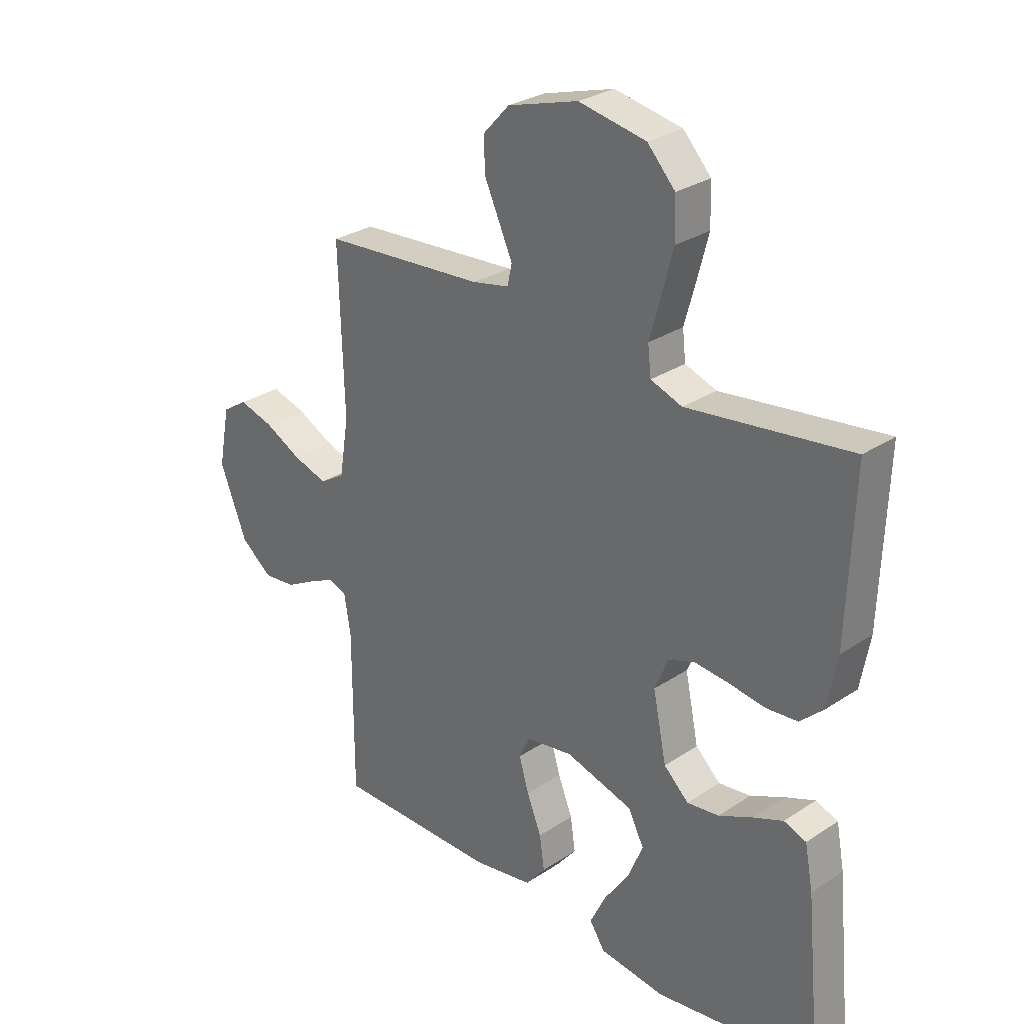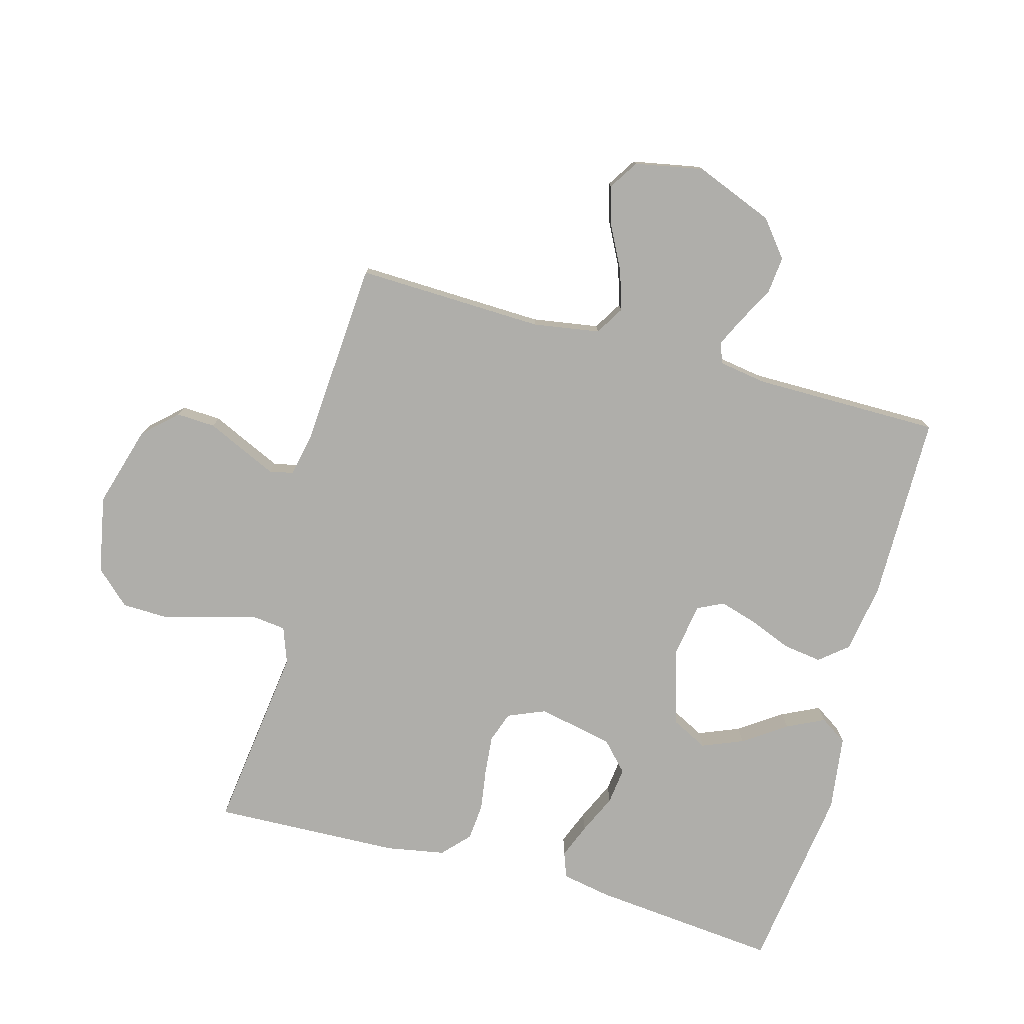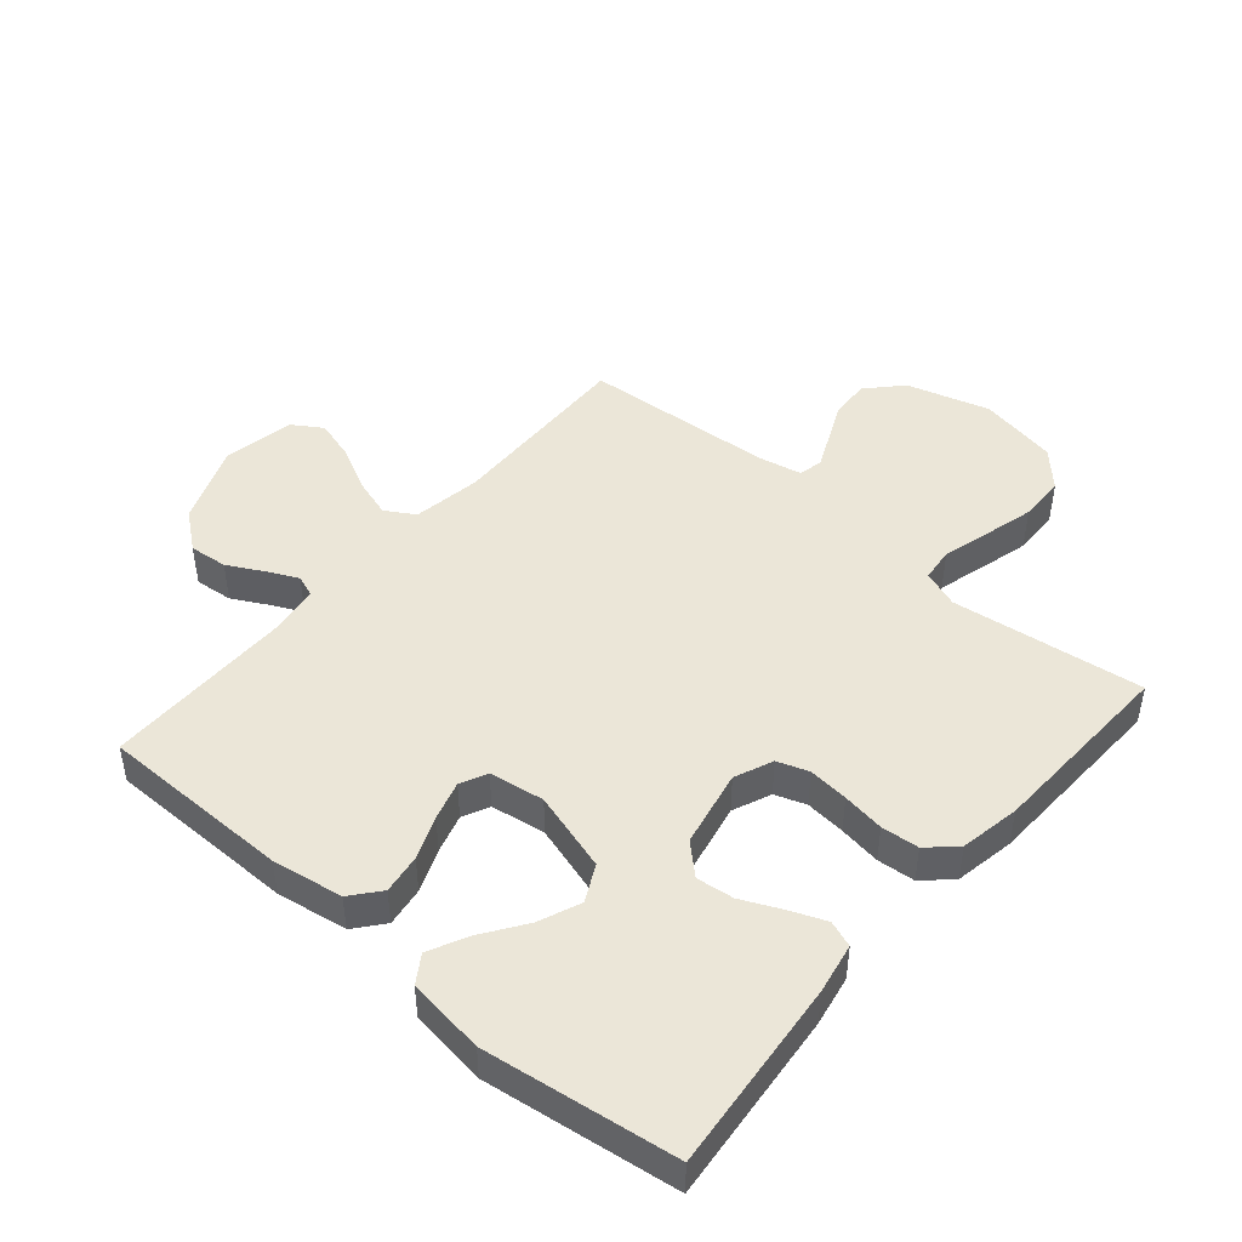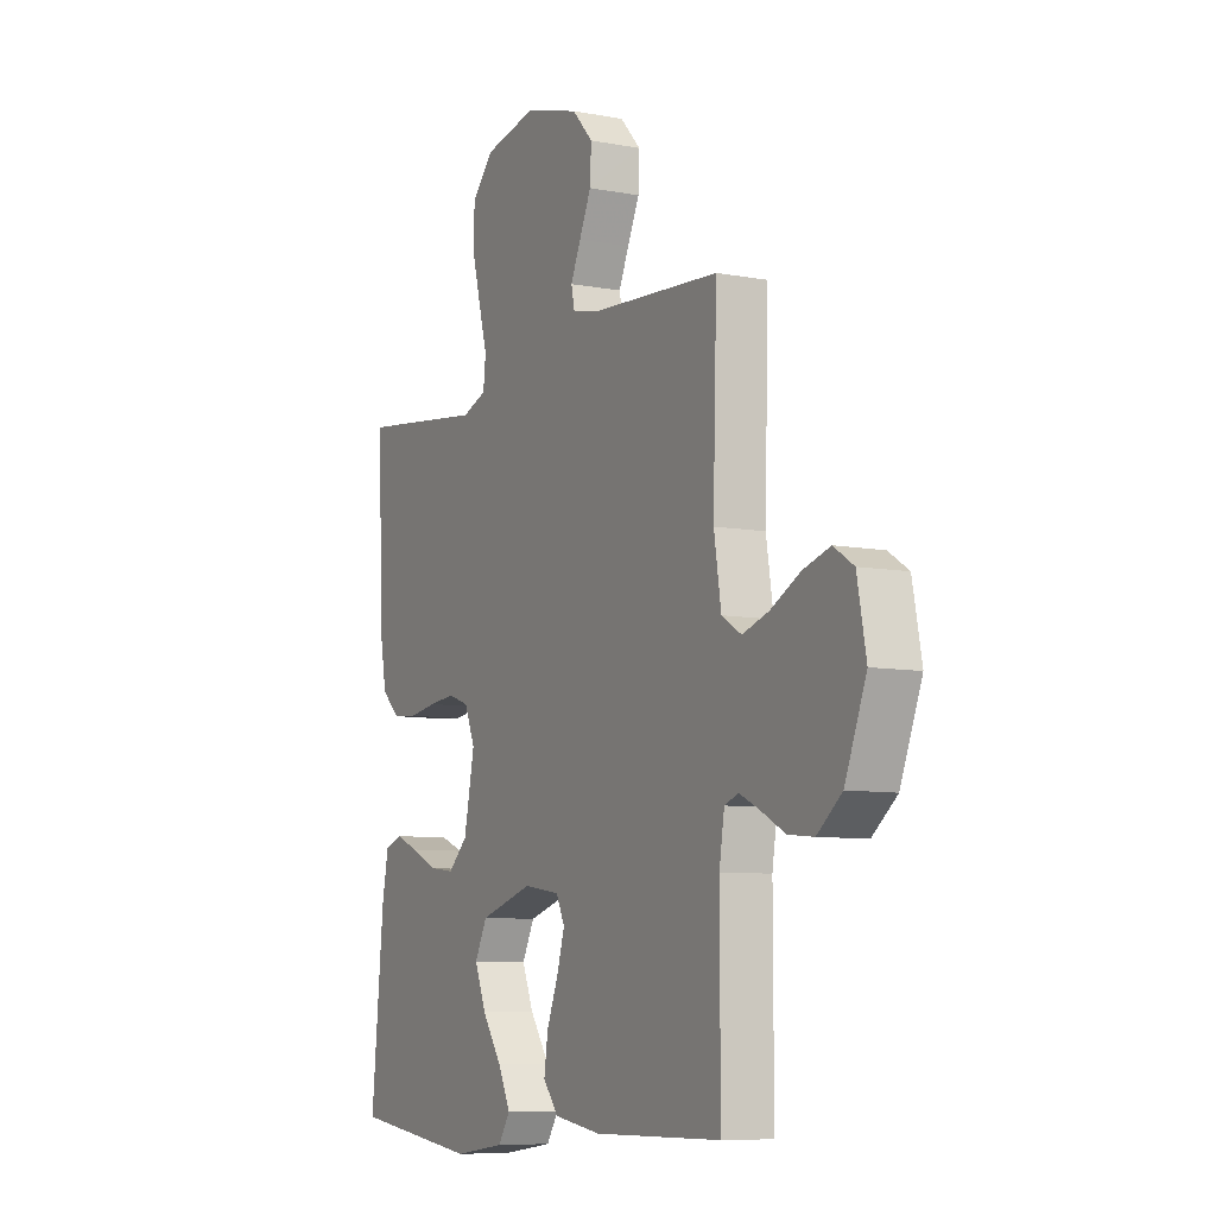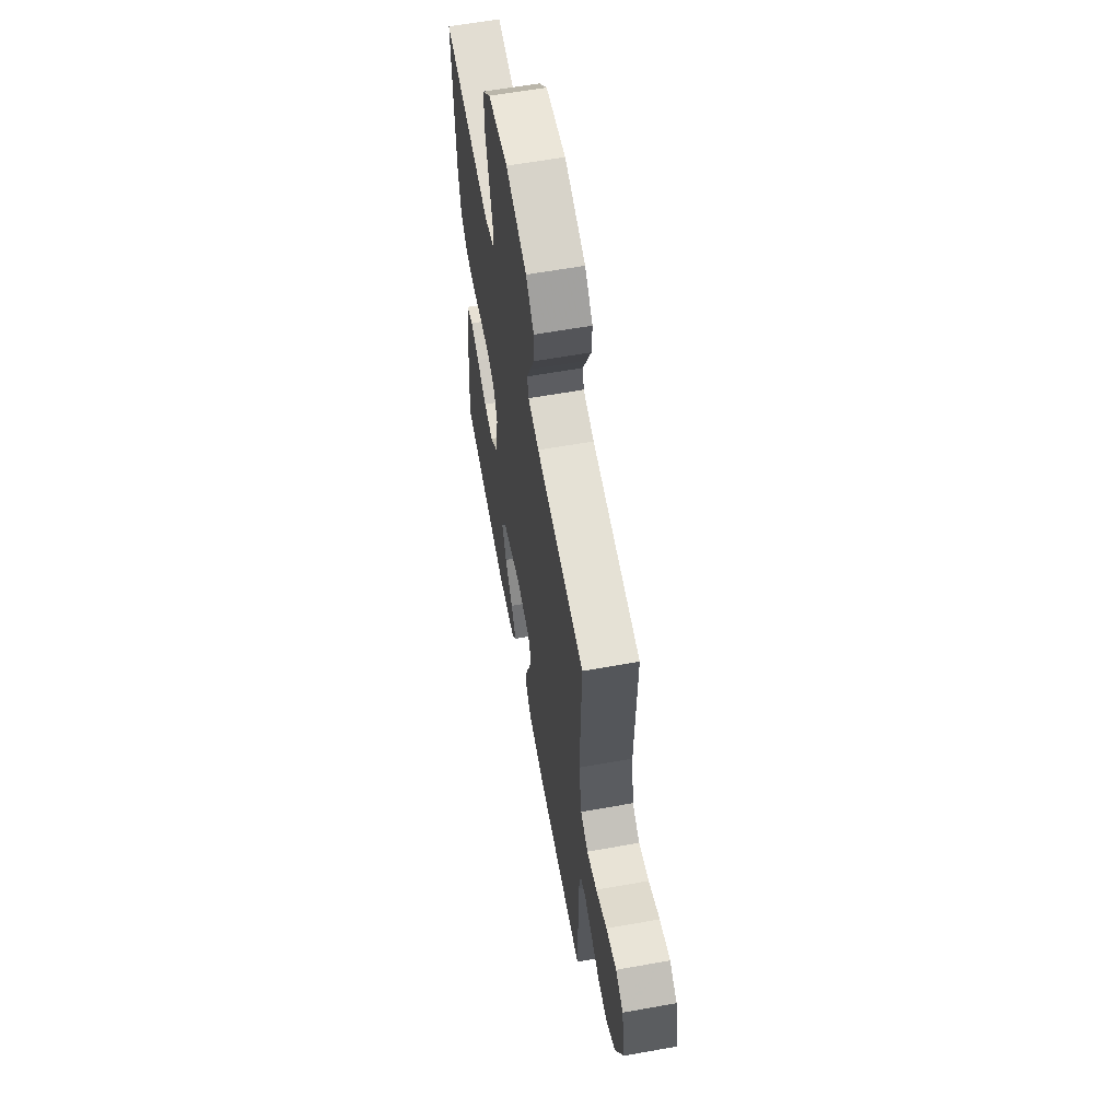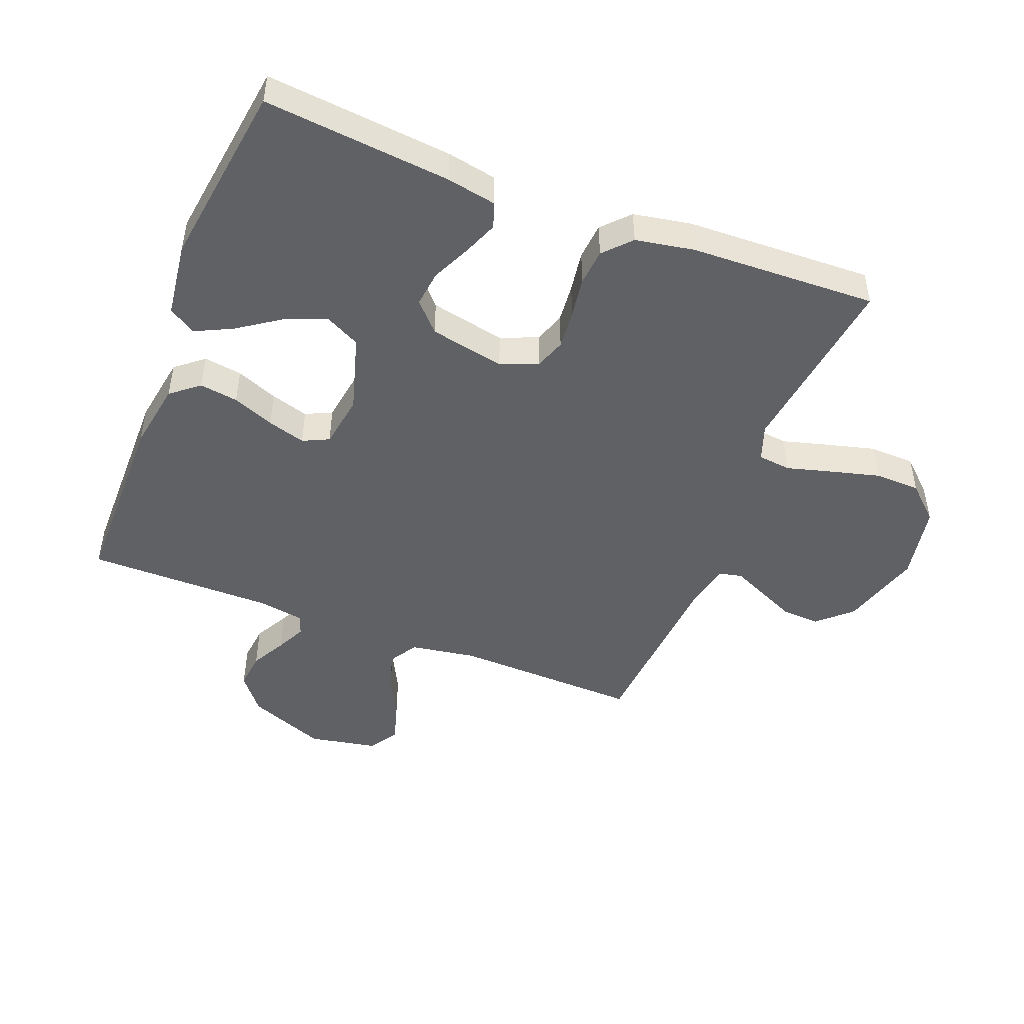
<metadata>
{"format":"obj","ext":"obj","renderer":"f3d","projection":"perspective","resolution":1024,"background":"white","views":[{"elev":28.6,"azim":-134.8,"up":"+Z"},{"elev":-77.6,"azim":74.6,"up":"+Y"},{"elev":46.2,"azim":-139.4,"up":"+Y"},{"elev":-8.2,"azim":62.5,"up":"+Z"},{"elev":61.4,"azim":79.7,"up":"+Z"},{"elev":-47.4,"azim":-111.4,"up":"+Y"}]}
</metadata>
<code>
v 0.5 0.07 -0.5
v 0.2 0.07 -0.502
v 0.089 0.07 -0.484
v 0.052 0.07 -0.439
v 0.061 0.07 -0.377
v 0.088 0.07 -0.31
v 0.106 0.07 -0.249
v 0.086 0.07 -0.207
v 0 0.07 -0.194
v -0.125 0.07 -0.231
v -0.154 0.07 -0.288
v -0.127 0.07 -0.354
v -0.08 0.07 -0.422
v -0.051 0.07 -0.482
v -0.079 0.07 -0.525
v -0.2 0.07 -0.541
v -0.5 0.07 -0.5
v -0.471 0.07 -0.2
v -0.456 0.07 -0.121
v -0.415 0.07 -0.106
v -0.36 0.07 -0.128
v -0.297 0.07 -0.157
v -0.238 0.07 -0.164
v -0.192 0.07 -0.121
v -0.167 0.07 0
v -0.192 0.07 0.06
v -0.241 0.07 0.077
v -0.304 0.07 0.071
v -0.37 0.07 0.061
v -0.429 0.07 0.066
v -0.472 0.07 0.106
v -0.489 0.07 0.2
v -0.5 0.07 0.5
v -0.2 0.07 0.462
v -0.142 0.07 0.483
v -0.136 0.07 0.536
v -0.156 0.07 0.608
v -0.177 0.07 0.688
v -0.175 0.07 0.761
v -0.124 0.07 0.816
v 0 0.07 0.84
v 0.13 0.07 0.802
v 0.179 0.07 0.749
v 0.176 0.07 0.687
v 0.148 0.07 0.626
v 0.124 0.07 0.573
v 0.132 0.07 0.535
v 0.2 0.07 0.521
v 0.5 0.07 0.5
v 0.491 0.07 0.2
v 0.508 0.07 0.094
v 0.554 0.07 0.066
v 0.617 0.07 0.086
v 0.685 0.07 0.121
v 0.749 0.07 0.14
v 0.796 0.07 0.11
v 0.817 0.07 0
v 0.767 0.07 -0.126
v 0.709 0.07 -0.172
v 0.649 0.07 -0.166
v 0.593 0.07 -0.136
v 0.545 0.07 -0.113
v 0.512 0.07 -0.125
v 0.5 0.07 -0.2
v 0.5 0 -0.5
v 0.2 0 -0.502
v 0.089 0 -0.484
v 0.052 0 -0.439
v 0.061 0 -0.377
v 0.088 0 -0.31
v 0.106 0 -0.249
v 0.086 0 -0.207
v 0 0 -0.194
v -0.125 0 -0.231
v -0.154 0 -0.288
v -0.127 0 -0.354
v -0.08 0 -0.422
v -0.051 0 -0.482
v -0.079 0 -0.525
v -0.2 0 -0.541
v -0.5 0 -0.5
v -0.471 0 -0.2
v -0.456 0 -0.121
v -0.415 0 -0.106
v -0.36 0 -0.128
v -0.297 0 -0.157
v -0.238 0 -0.164
v -0.192 0 -0.121
v -0.167 0 0
v -0.192 0 0.06
v -0.241 0 0.077
v -0.304 0 0.071
v -0.37 0 0.061
v -0.429 0 0.066
v -0.472 0 0.106
v -0.489 0 0.2
v -0.5 0 0.5
v -0.2 0 0.462
v -0.142 0 0.483
v -0.136 0 0.536
v -0.156 0 0.608
v -0.177 0 0.688
v -0.175 0 0.761
v -0.124 0 0.816
v 0 0 0.84
v 0.13 0 0.802
v 0.179 0 0.749
v 0.176 0 0.687
v 0.148 0 0.626
v 0.124 0 0.573
v 0.132 0 0.535
v 0.2 0 0.521
v 0.5 0 0.5
v 0.491 0 0.2
v 0.508 0 0.094
v 0.554 0 0.066
v 0.617 0 0.086
v 0.685 0 0.121
v 0.749 0 0.14
v 0.796 0 0.11
v 0.817 0 0
v 0.767 0 -0.126
v 0.709 0 -0.172
v 0.649 0 -0.166
v 0.593 0 -0.136
v 0.545 0 -0.113
v 0.512 0 -0.125
v 0.5 0 -0.2
f 59 60 61
f 58 59 61
f 57 58 61
f 56 57 61
f 55 56 61
f 54 55 61
f 53 54 61
f 52 53 61 62
f 51 52 62 63
f 48 49 50
f 51 63 64
f 50 51 64
f 48 50 64
f 47 48 64
f 43 44 45
f 42 43 45
f 41 42 45
f 40 41 45
f 39 40 45
f 38 39 45
f 37 38 45
f 36 37 45
f 35 36 45 46
f 34 35 46 47
f 32 33 34
f 31 32 34
f 30 31 34
f 29 30 34
f 28 29 34
f 27 28 34 47
f 20 21 22
f 19 20 22
f 18 19 22
f 17 18 22
f 16 17 22
f 15 16 22
f 14 15 22
f 13 14 22
f 12 13 22
f 11 12 22 23
f 10 11 23 24
f 4 5 6
f 3 4 6
f 2 3 6
f 1 2 6
f 64 1 6
f 64 6 7
f 47 64 7 8
f 26 27 47
f 47 8 9
f 26 47 9
f 25 26 9
f 9 10 24 25
f 125 124 123
f 125 123 122
f 125 122 121
f 125 121 120
f 125 120 119
f 125 119 118
f 125 118 117
f 126 125 117 116
f 127 126 116 115
f 114 113 112
f 128 127 115
f 128 115 114
f 128 114 112
f 128 112 111
f 109 108 107
f 109 107 106
f 109 106 105
f 109 105 104
f 109 104 103
f 109 103 102
f 109 102 101
f 109 101 100
f 110 109 100 99
f 111 110 99 98
f 98 97 96
f 98 96 95
f 98 95 94
f 98 94 93
f 98 93 92
f 111 98 92 91
f 86 85 84
f 86 84 83
f 86 83 82
f 86 82 81
f 86 81 80
f 86 80 79
f 86 79 78
f 86 78 77
f 86 77 76
f 87 86 76 75
f 88 87 75 74
f 70 69 68
f 70 68 67
f 70 67 66
f 70 66 65
f 70 65 128
f 71 70 128
f 72 71 128 111
f 111 91 90
f 73 72 111
f 73 111 90
f 73 90 89
f 89 88 74 73
f 1 65 66 2
f 2 66 67 3
f 3 67 68 4
f 4 68 69 5
f 5 69 70 6
f 6 70 71 7
f 7 71 72 8
f 8 72 73 9
f 9 73 74 10
f 10 74 75 11
f 11 75 76 12
f 12 76 77 13
f 13 77 78 14
f 14 78 79 15
f 15 79 80 16
f 16 80 81 17
f 17 81 82 18
f 18 82 83 19
f 19 83 84 20
f 20 84 85 21
f 21 85 86 22
f 22 86 87 23
f 23 87 88 24
f 24 88 89 25
f 25 89 90 26
f 26 90 91 27
f 27 91 92 28
f 28 92 93 29
f 29 93 94 30
f 30 94 95 31
f 31 95 96 32
f 32 96 97 33
f 33 97 98 34
f 34 98 99 35
f 35 99 100 36
f 36 100 101 37
f 37 101 102 38
f 38 102 103 39
f 39 103 104 40
f 40 104 105 41
f 41 105 106 42
f 42 106 107 43
f 43 107 108 44
f 44 108 109 45
f 45 109 110 46
f 46 110 111 47
f 47 111 112 48
f 48 112 113 49
f 49 113 114 50
f 50 114 115 51
f 51 115 116 52
f 52 116 117 53
f 53 117 118 54
f 54 118 119 55
f 55 119 120 56
f 56 120 121 57
f 57 121 122 58
f 58 122 123 59
f 59 123 124 60
f 60 124 125 61
f 61 125 126 62
f 62 126 127 63
f 63 127 128 64
f 64 128 65 1

</code>
